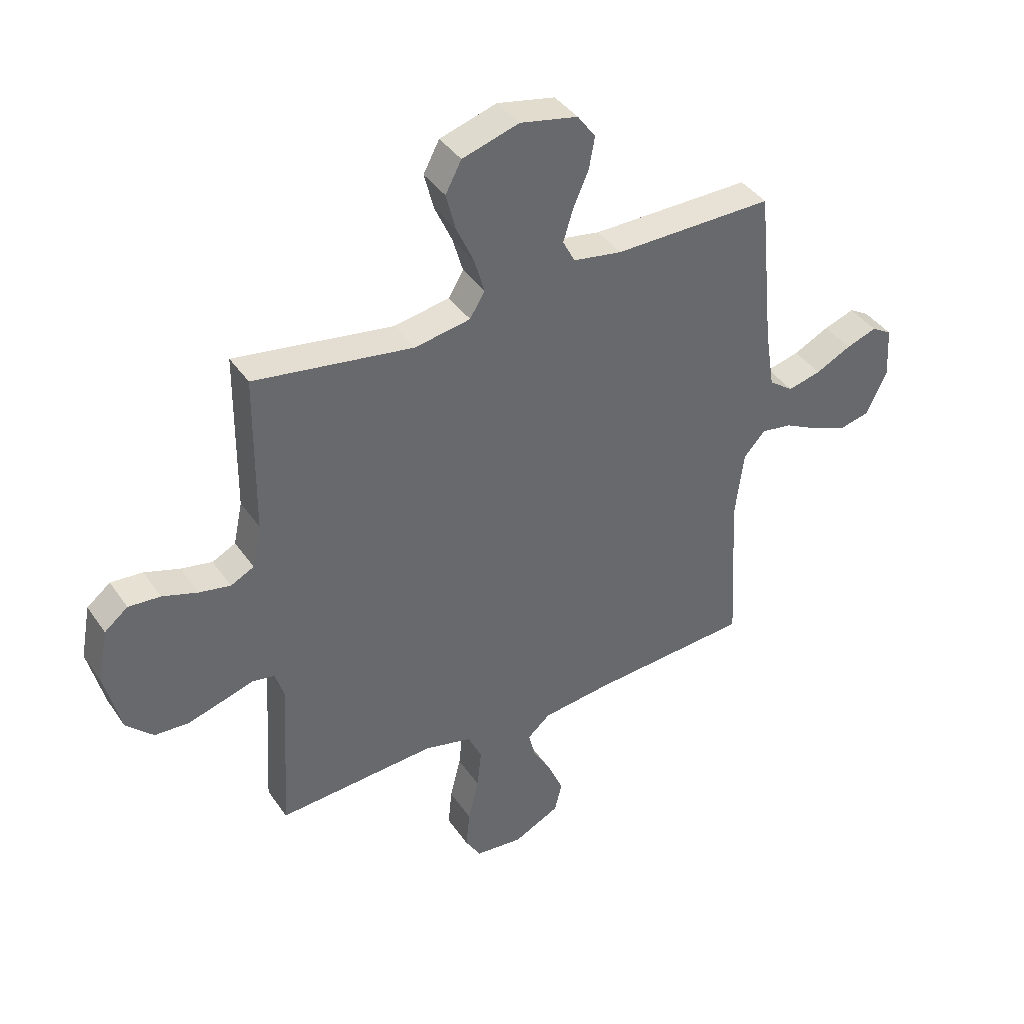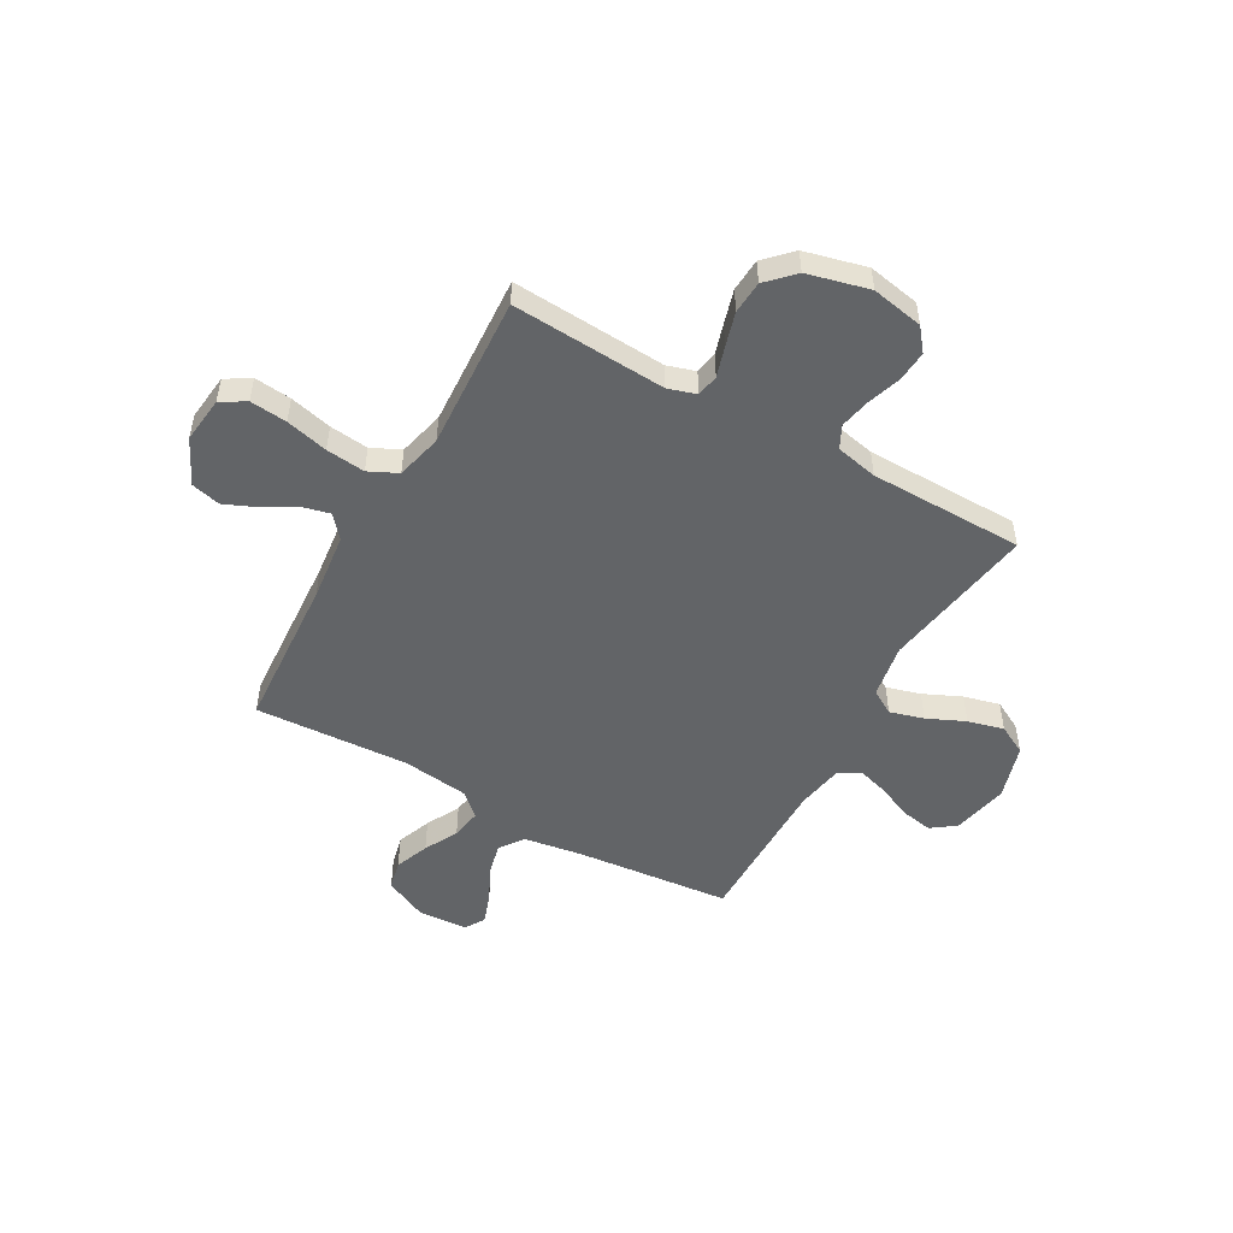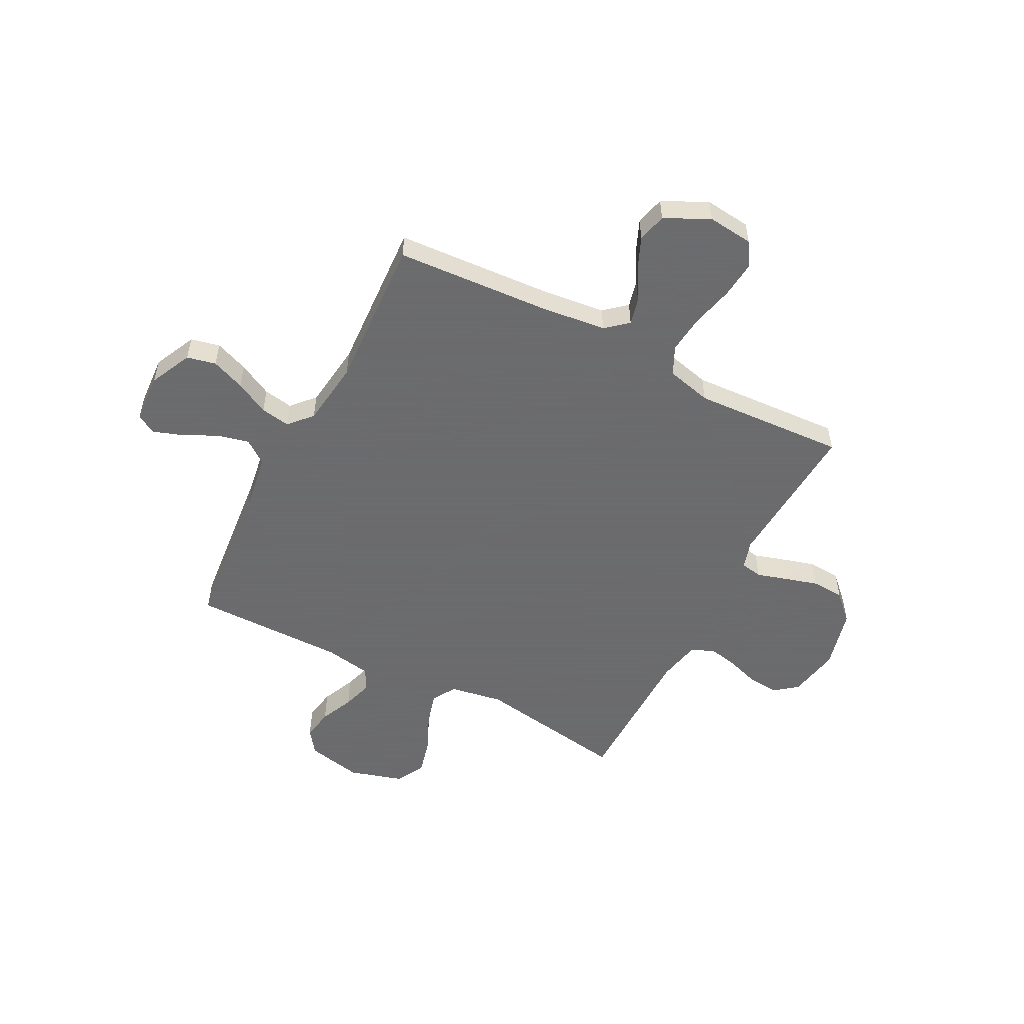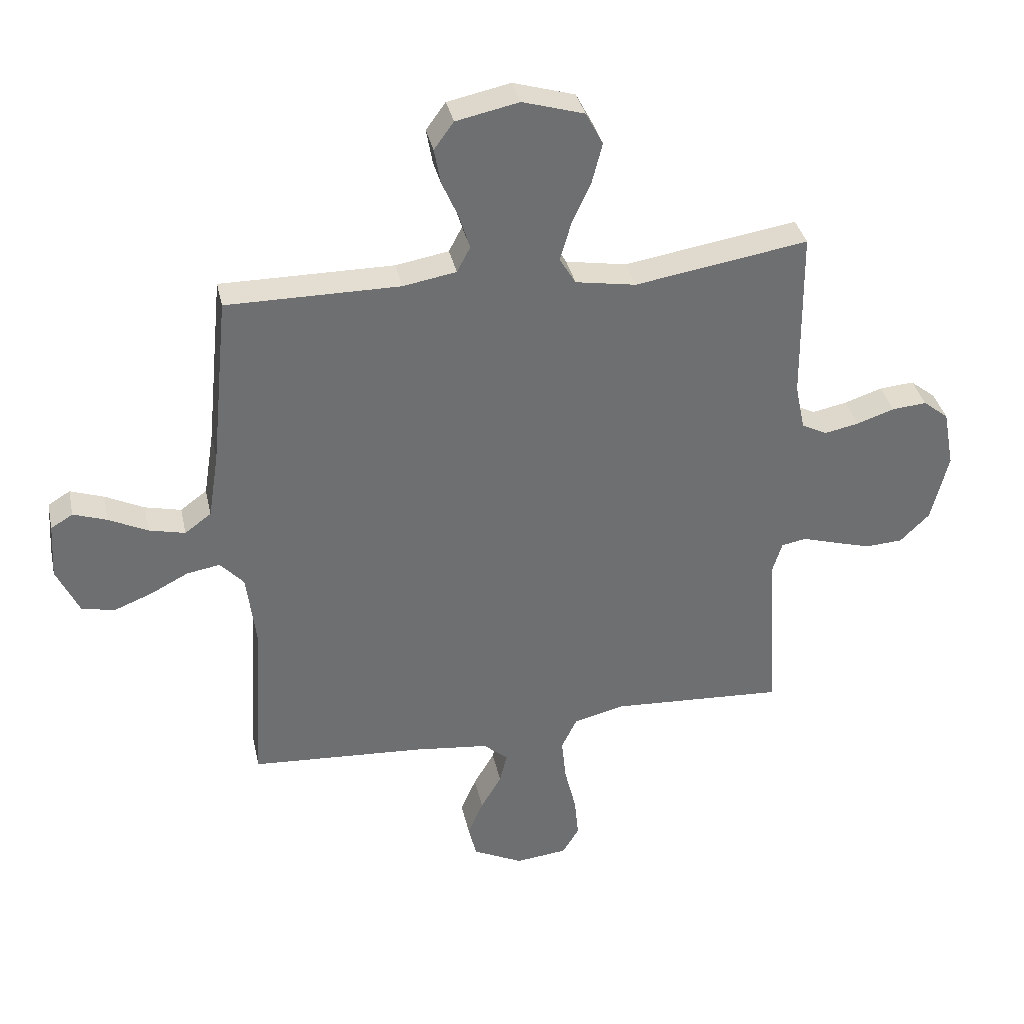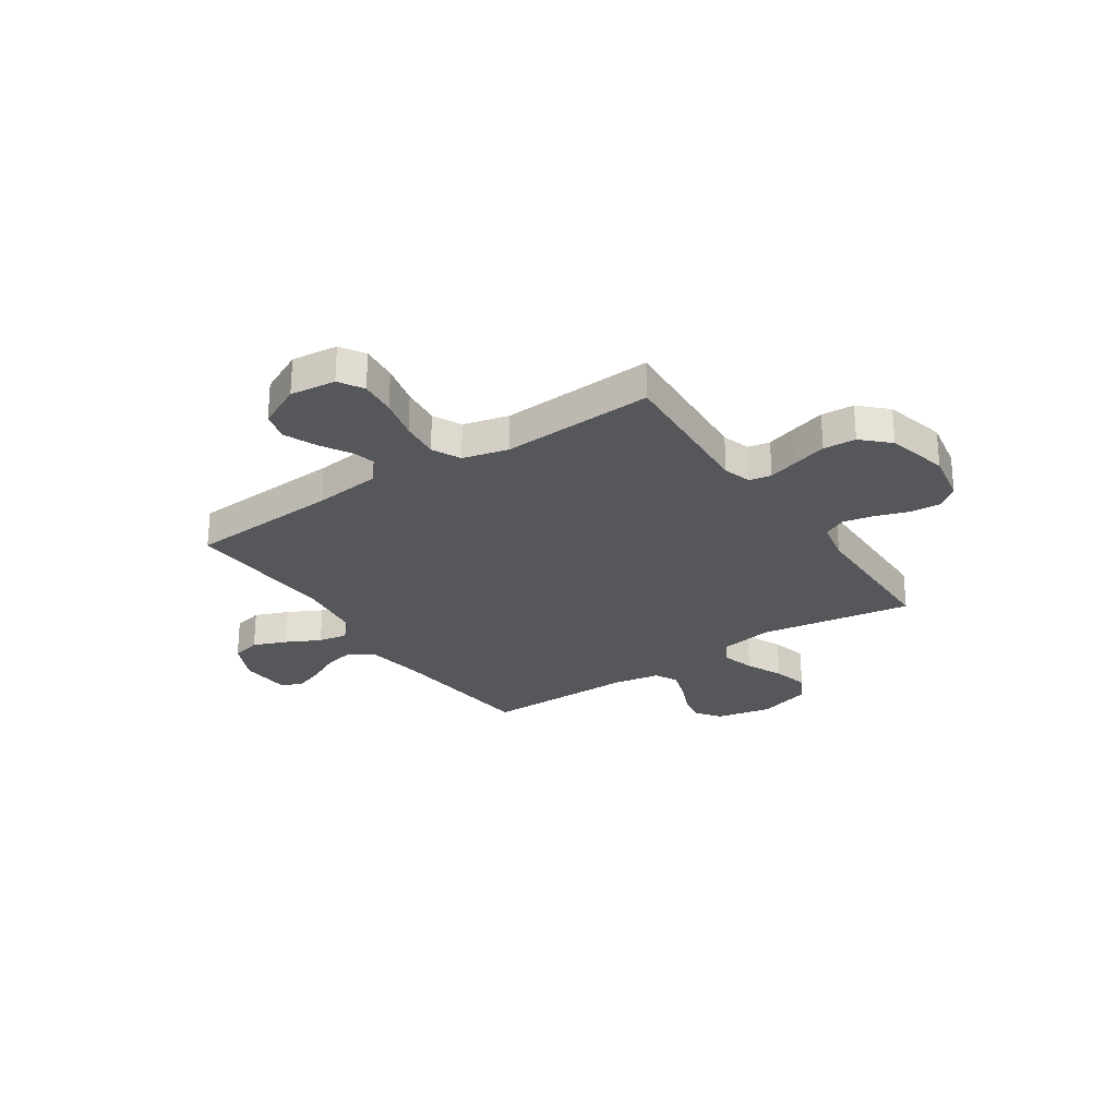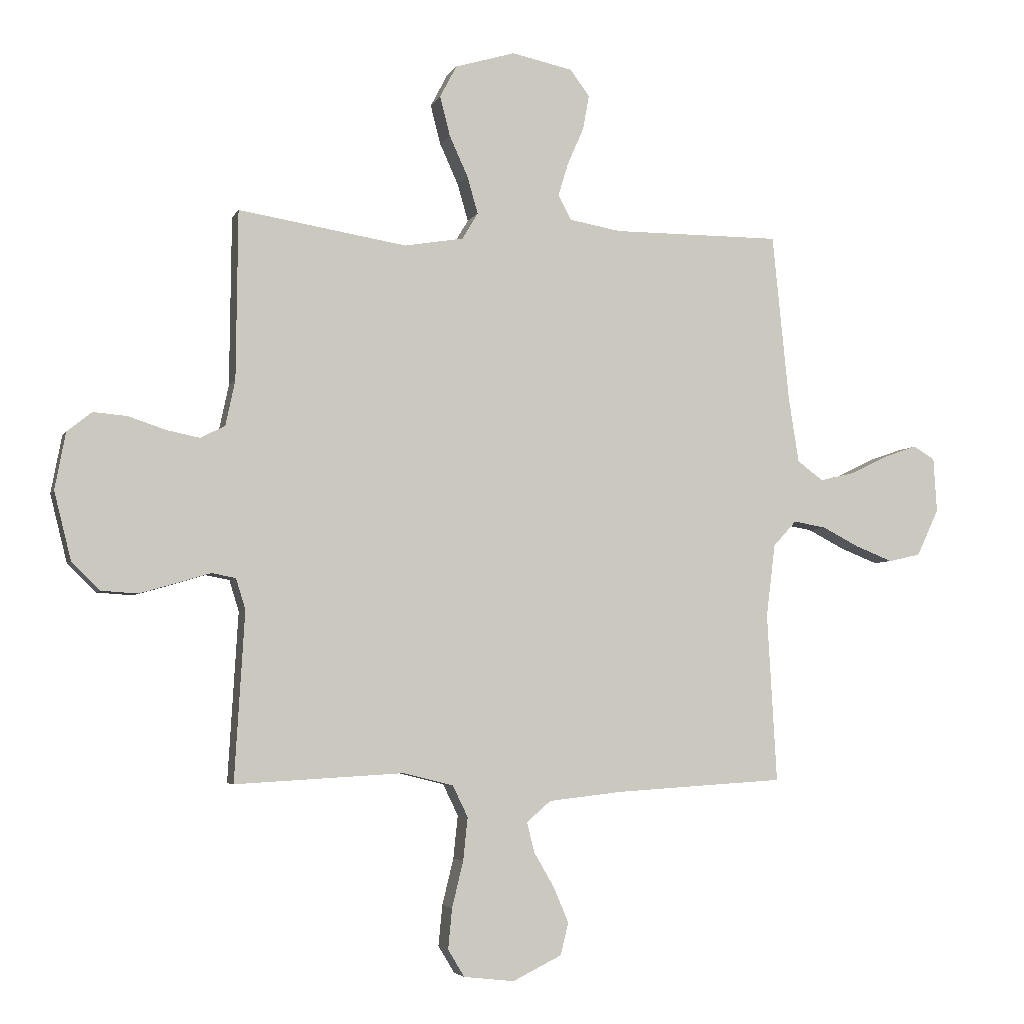
<metadata>
{"format":"obj","ext":"obj","renderer":"f3d","projection":"perspective","resolution":1024,"background":"white","views":[{"elev":40.2,"azim":-31.2,"up":"+Z"},{"elev":-51.1,"azim":-119.4,"up":"+Y"},{"elev":-53.5,"azim":152.6,"up":"+Y"},{"elev":35.9,"azim":167.9,"up":"+Z"},{"elev":-26.7,"azim":-146.1,"up":"+Y"},{"elev":-4.5,"azim":-15.7,"up":"+Z"}]}
</metadata>
<code>
v 0.5 0.07 0.5
v 0.53 0.07 0.2
v 0.548 0.07 0.086
v 0.594 0.07 0.052
v 0.657 0.07 0.067
v 0.724 0.07 0.1
v 0.782 0.07 0.12
v 0.82 0.07 0.097
v 0.826 0.07 0
v 0.787 0.07 -0.083
v 0.73 0.07 -0.096
v 0.664 0.07 -0.07
v 0.598 0.07 -0.036
v 0.54 0.07 -0.026
v 0.499 0.07 -0.071
v 0.483 0.07 -0.2
v 0.5 0.07 -0.5
v 0.2 0.07 -0.519
v 0.068 0.07 -0.534
v 0.025 0.07 -0.571
v 0.038 0.07 -0.624
v 0.074 0.07 -0.686
v 0.101 0.07 -0.749
v 0.087 0.07 -0.806
v 0 0.07 -0.849
v -0.09 0.07 -0.839
v -0.119 0.07 -0.791
v -0.112 0.07 -0.719
v -0.092 0.07 -0.637
v -0.084 0.07 -0.561
v -0.111 0.07 -0.505
v -0.2 0.07 -0.483
v -0.5 0.07 -0.5
v -0.482 0.07 -0.2
v -0.499 0.07 -0.145
v -0.542 0.07 -0.137
v -0.601 0.07 -0.155
v -0.667 0.07 -0.174
v -0.731 0.07 -0.17
v -0.782 0.07 -0.12
v -0.812 0.07 0
v -0.793 0.07 0.101
v -0.749 0.07 0.136
v -0.689 0.07 0.131
v -0.623 0.07 0.109
v -0.564 0.07 0.097
v -0.52 0.07 0.119
v -0.503 0.07 0.2
v -0.5 0.07 0.5
v -0.2 0.07 0.452
v -0.095 0.07 0.47
v -0.067 0.07 0.517
v -0.086 0.07 0.583
v -0.119 0.07 0.656
v -0.137 0.07 0.726
v -0.107 0.07 0.783
v 0 0.07 0.815
v 0.109 0.07 0.792
v 0.143 0.07 0.745
v 0.132 0.07 0.684
v 0.103 0.07 0.618
v 0.085 0.07 0.559
v 0.108 0.07 0.515
v 0.2 0.07 0.499
v 0.5 0 0.5
v 0.53 0 0.2
v 0.548 0 0.086
v 0.594 0 0.052
v 0.657 0 0.067
v 0.724 0 0.1
v 0.782 0 0.12
v 0.82 0 0.097
v 0.826 0 0
v 0.787 0 -0.083
v 0.73 0 -0.096
v 0.664 0 -0.07
v 0.598 0 -0.036
v 0.54 0 -0.026
v 0.499 0 -0.071
v 0.483 0 -0.2
v 0.5 0 -0.5
v 0.2 0 -0.519
v 0.068 0 -0.534
v 0.025 0 -0.571
v 0.038 0 -0.624
v 0.074 0 -0.686
v 0.101 0 -0.749
v 0.087 0 -0.806
v 0 0 -0.849
v -0.09 0 -0.839
v -0.119 0 -0.791
v -0.112 0 -0.719
v -0.092 0 -0.637
v -0.084 0 -0.561
v -0.111 0 -0.505
v -0.2 0 -0.483
v -0.5 0 -0.5
v -0.482 0 -0.2
v -0.499 0 -0.145
v -0.542 0 -0.137
v -0.601 0 -0.155
v -0.667 0 -0.174
v -0.731 0 -0.17
v -0.782 0 -0.12
v -0.812 0 0
v -0.793 0 0.101
v -0.749 0 0.136
v -0.689 0 0.131
v -0.623 0 0.109
v -0.564 0 0.097
v -0.52 0 0.119
v -0.503 0 0.2
v -0.5 0 0.5
v -0.2 0 0.452
v -0.095 0 0.47
v -0.067 0 0.517
v -0.086 0 0.583
v -0.119 0 0.656
v -0.137 0 0.726
v -0.107 0 0.783
v 0 0 0.815
v 0.109 0 0.792
v 0.143 0 0.745
v 0.132 0 0.684
v 0.103 0 0.618
v 0.085 0 0.559
v 0.108 0 0.515
v 0.2 0 0.499
f 59 60 61
f 58 59 61
f 57 58 61
f 56 57 61
f 55 56 61
f 54 55 61
f 53 54 61
f 52 53 61 62
f 51 52 62 63
f 48 49 50
f 47 48 50 51
f 43 44 45
f 42 43 45
f 41 42 45
f 40 41 45
f 39 40 45
f 38 39 45
f 37 38 45
f 36 37 45
f 35 36 45 46
f 34 35 46 47
f 32 33 34
f 51 63 64
f 47 51 64
f 34 47 64
f 32 34 64
f 31 32 64
f 27 28 29
f 26 27 29
f 25 26 29
f 24 25 29
f 23 24 29
f 22 23 29
f 21 22 29
f 16 17 18
f 15 16 18 19
f 14 15 19 20
f 11 12 13
f 10 11 13
f 9 10 13
f 8 9 13
f 7 8 13
f 6 7 13
f 5 6 13
f 4 5 13 14
f 3 4 14 20
f 64 1 2
f 31 64 2
f 30 31 2
f 20 21 29 30
f 2 3 20 30
f 125 124 123
f 125 123 122
f 125 122 121
f 125 121 120
f 125 120 119
f 125 119 118
f 125 118 117
f 126 125 117 116
f 127 126 116 115
f 114 113 112
f 115 114 112 111
f 109 108 107
f 109 107 106
f 109 106 105
f 109 105 104
f 109 104 103
f 109 103 102
f 109 102 101
f 109 101 100
f 110 109 100 99
f 111 110 99 98
f 98 97 96
f 128 127 115
f 128 115 111
f 128 111 98
f 128 98 96
f 128 96 95
f 93 92 91
f 93 91 90
f 93 90 89
f 93 89 88
f 93 88 87
f 93 87 86
f 93 86 85
f 82 81 80
f 83 82 80 79
f 84 83 79 78
f 77 76 75
f 77 75 74
f 77 74 73
f 77 73 72
f 77 72 71
f 77 71 70
f 77 70 69
f 78 77 69 68
f 84 78 68 67
f 66 65 128
f 66 128 95
f 66 95 94
f 94 93 85 84
f 94 84 67 66
f 1 65 66 2
f 2 66 67 3
f 3 67 68 4
f 4 68 69 5
f 5 69 70 6
f 6 70 71 7
f 7 71 72 8
f 8 72 73 9
f 9 73 74 10
f 10 74 75 11
f 11 75 76 12
f 12 76 77 13
f 13 77 78 14
f 14 78 79 15
f 15 79 80 16
f 16 80 81 17
f 17 81 82 18
f 18 82 83 19
f 19 83 84 20
f 20 84 85 21
f 21 85 86 22
f 22 86 87 23
f 23 87 88 24
f 24 88 89 25
f 25 89 90 26
f 26 90 91 27
f 27 91 92 28
f 28 92 93 29
f 29 93 94 30
f 30 94 95 31
f 31 95 96 32
f 32 96 97 33
f 33 97 98 34
f 34 98 99 35
f 35 99 100 36
f 36 100 101 37
f 37 101 102 38
f 38 102 103 39
f 39 103 104 40
f 40 104 105 41
f 41 105 106 42
f 42 106 107 43
f 43 107 108 44
f 44 108 109 45
f 45 109 110 46
f 46 110 111 47
f 47 111 112 48
f 48 112 113 49
f 49 113 114 50
f 50 114 115 51
f 51 115 116 52
f 52 116 117 53
f 53 117 118 54
f 54 118 119 55
f 55 119 120 56
f 56 120 121 57
f 57 121 122 58
f 58 122 123 59
f 59 123 124 60
f 60 124 125 61
f 61 125 126 62
f 62 126 127 63
f 63 127 128 64
f 64 128 65 1

</code>
